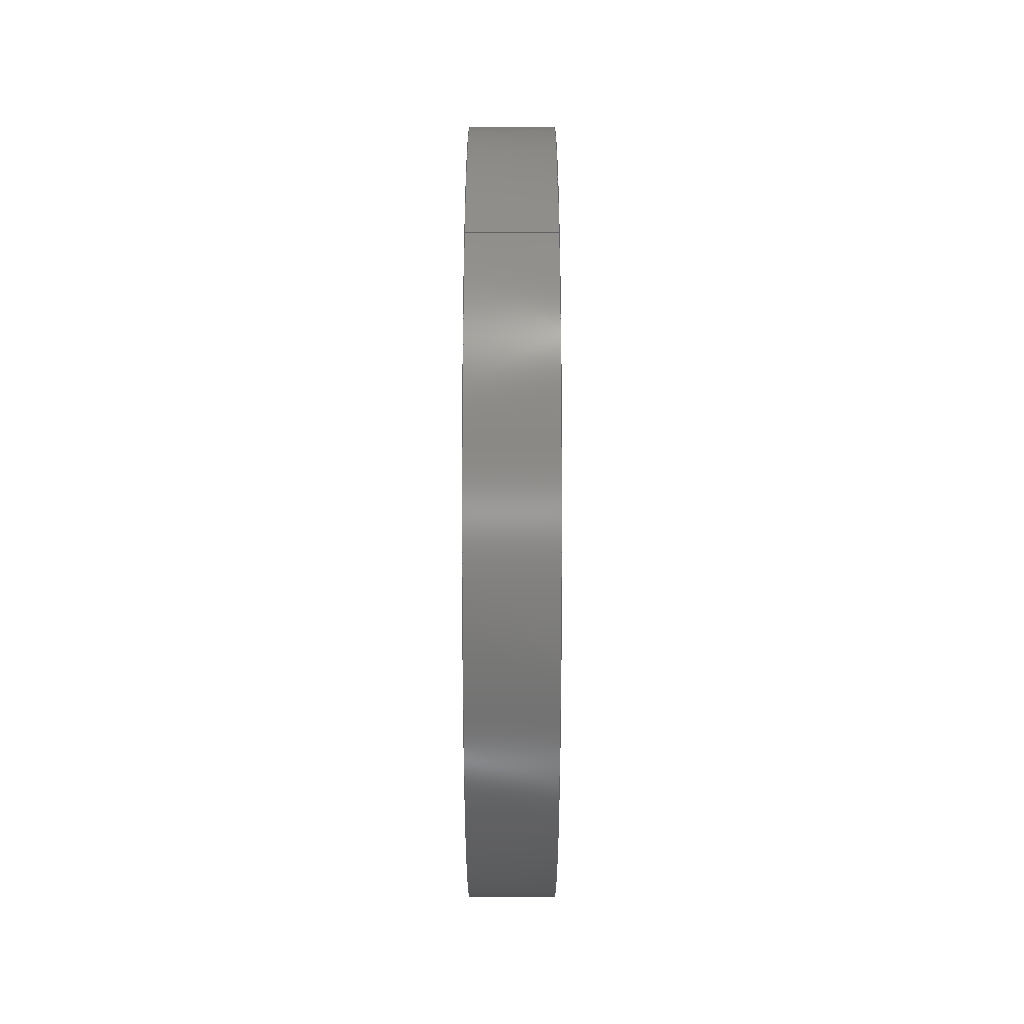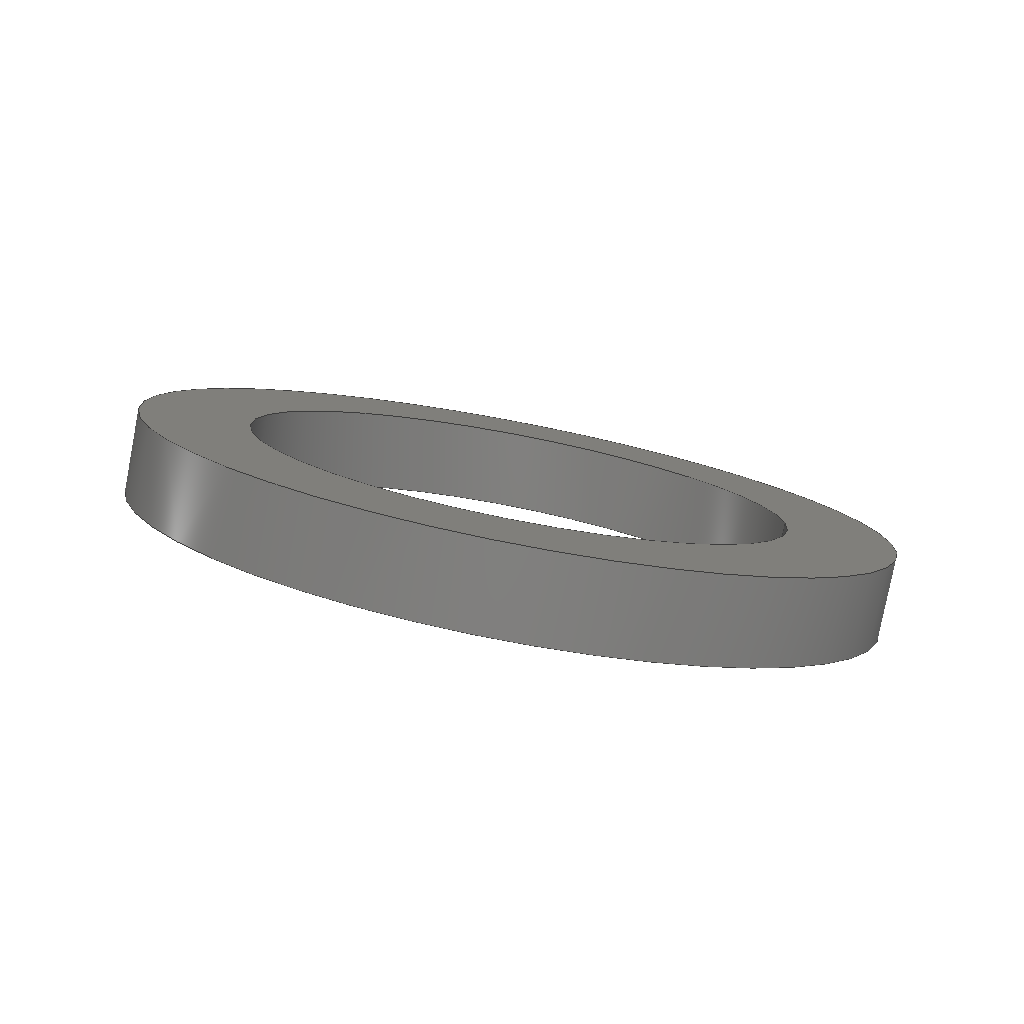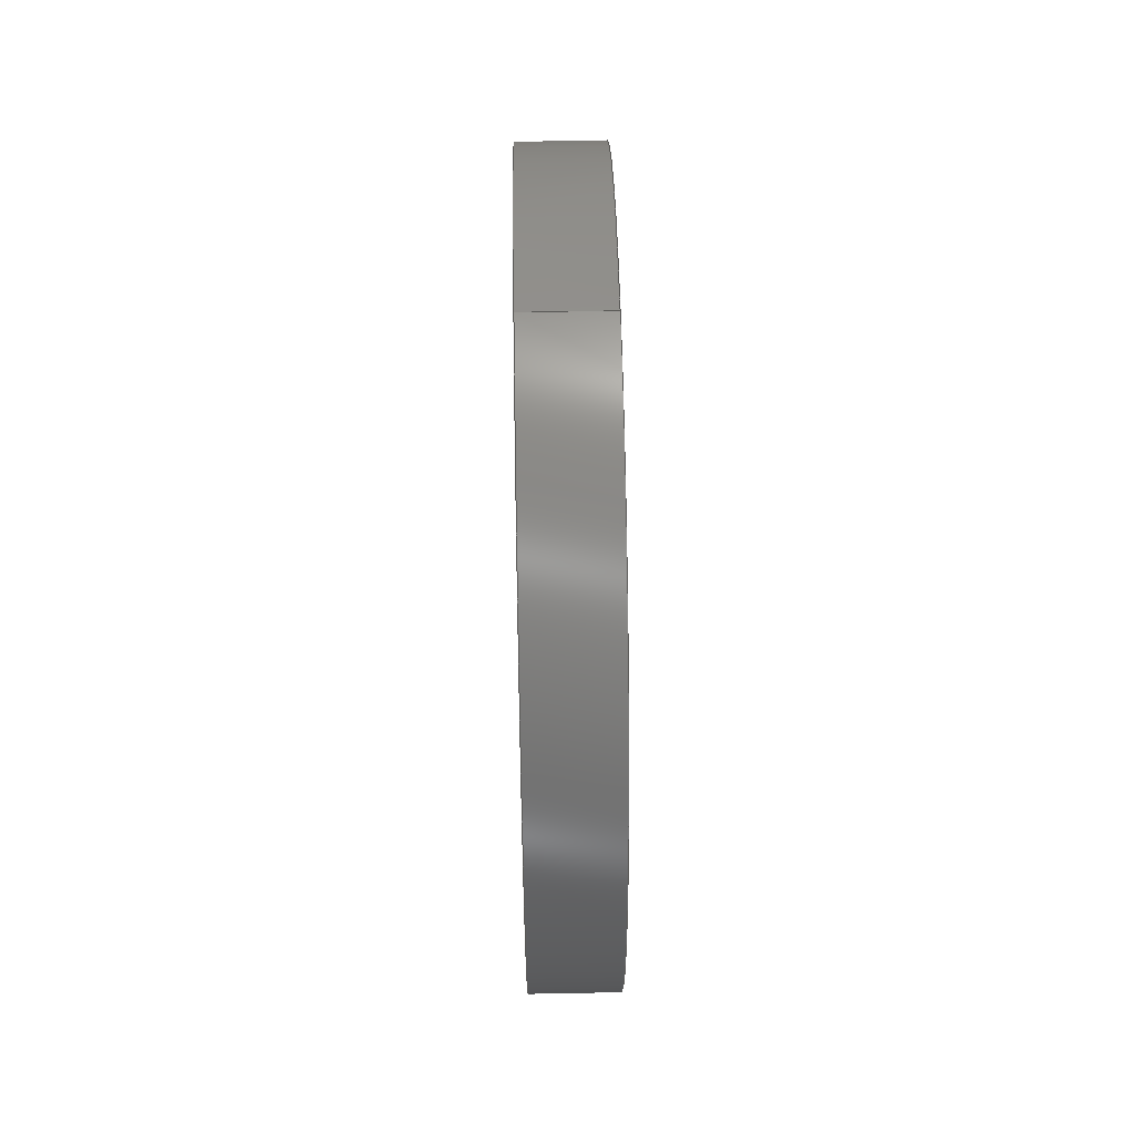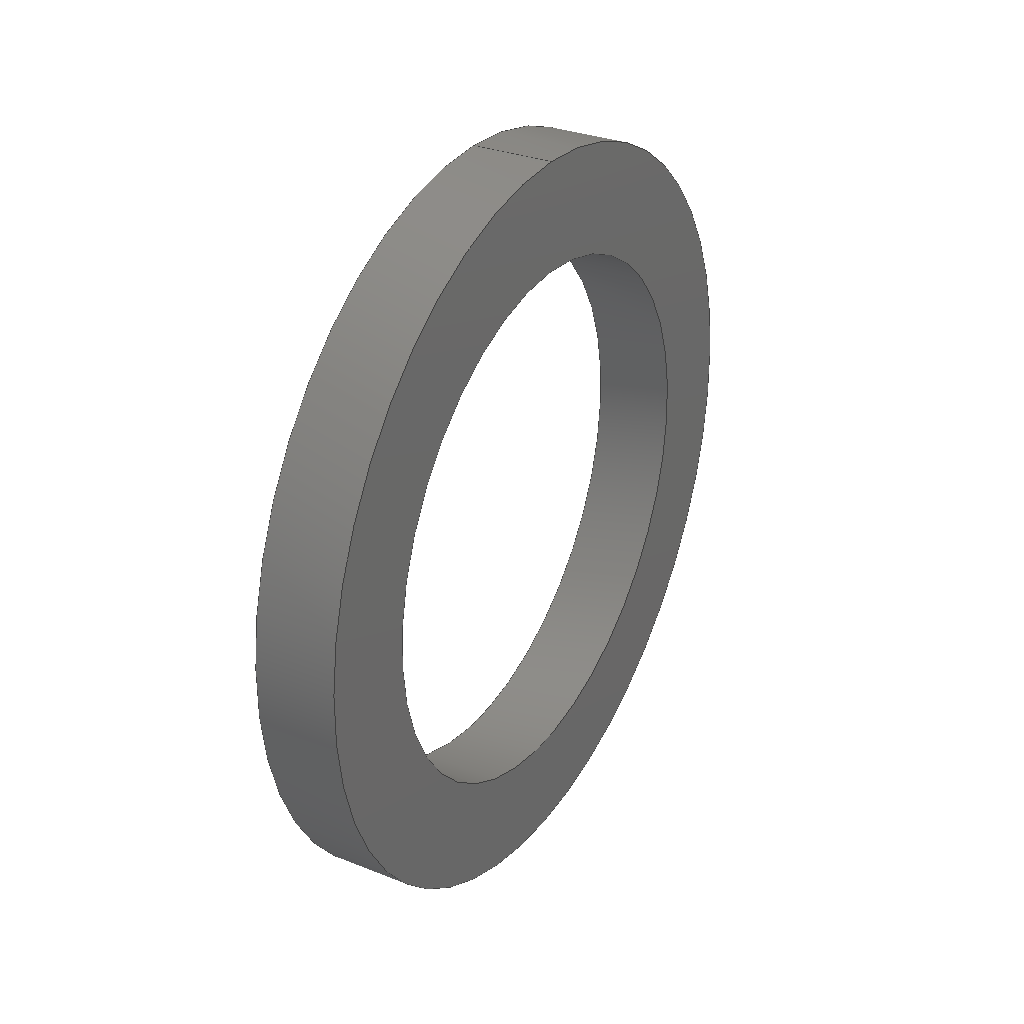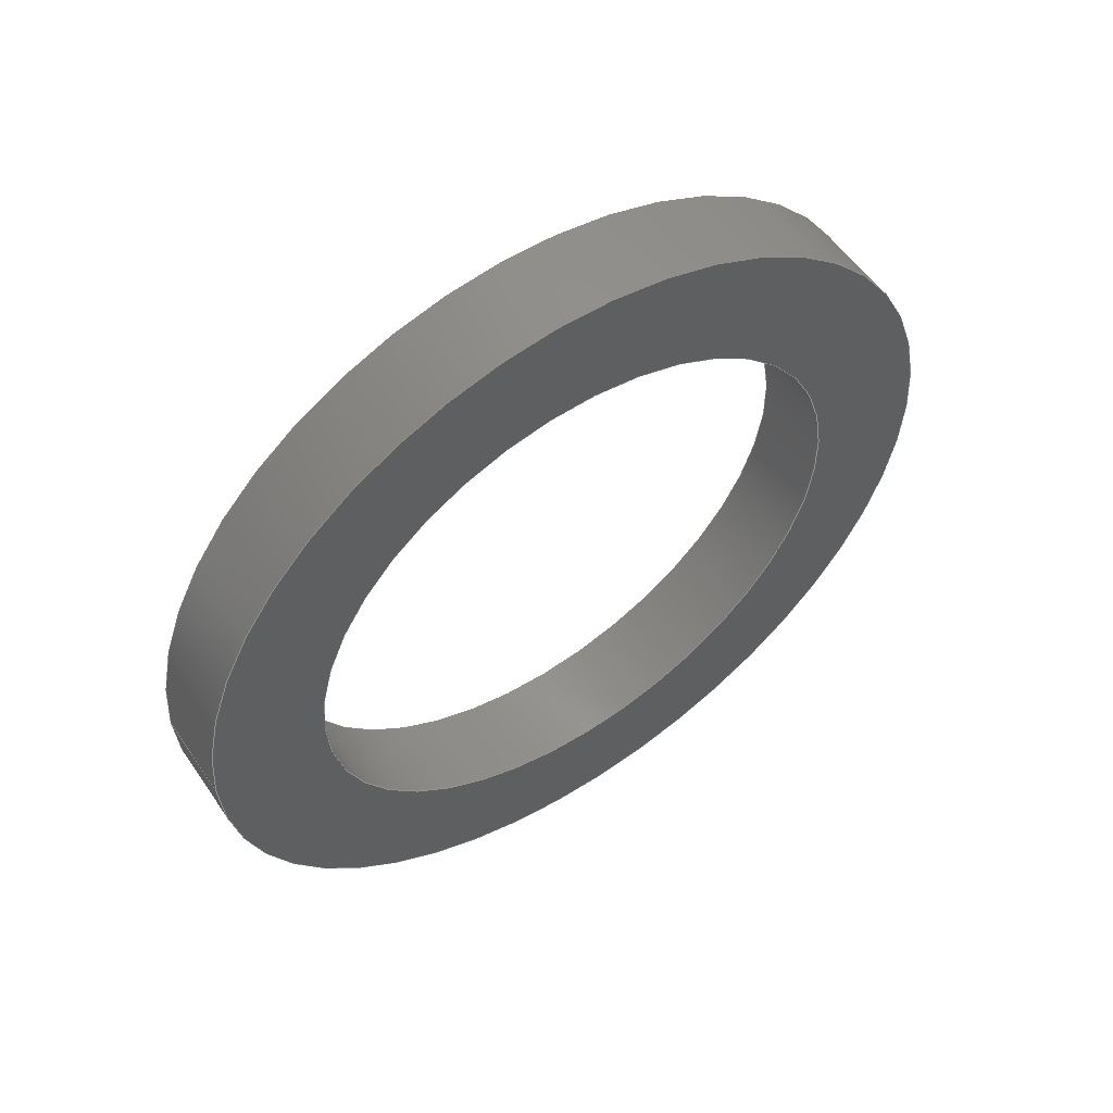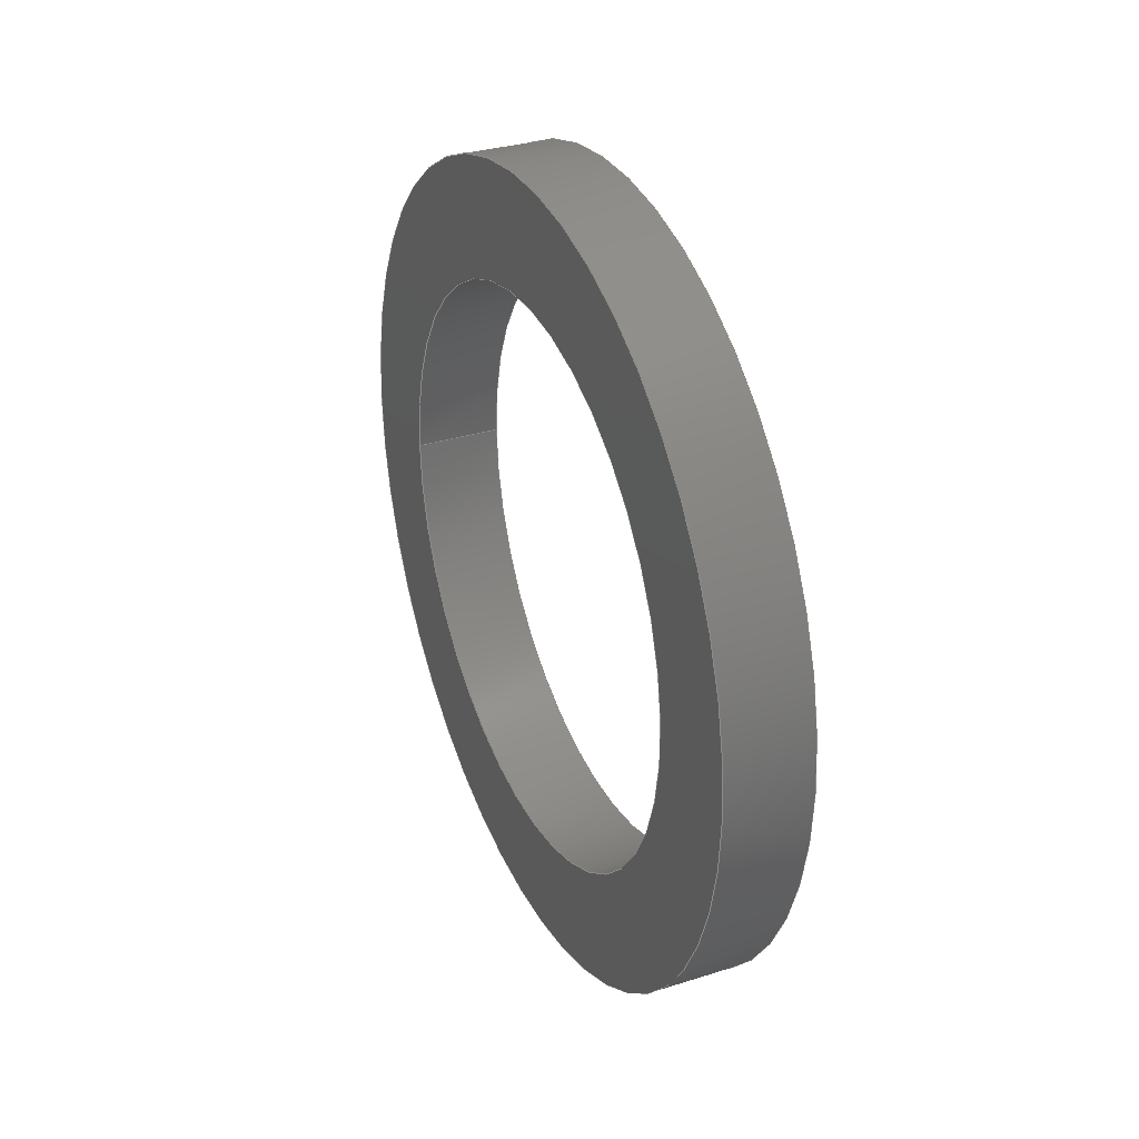
<metadata>
{"format":"step","ext":"step","renderer":"f3d","projection":"perspective","resolution":1024,"background":"white","views":[{"elev":50.7,"azim":-0.0,"up":"+Y"},{"elev":-79.9,"azim":79.1,"up":"+Z"},{"elev":59.1,"azim":178.9,"up":"+Y"},{"elev":30.9,"azim":-150.4,"up":"+Y"},{"elev":55.3,"azim":-123.8,"up":"+Z"},{"elev":32.0,"azim":-24.0,"up":"+Z"}]}
</metadata>
<code>
ISO-10303-21;
DATA;
#1=MECHANICAL_DESIGN_GEOMETRIC_PRESENTATION_REPRESENTATION('',(#4),#116);
#2=SHAPE_REPRESENTATION_RELATIONSHIP('SRR','None',#123,#3);
#3=ADVANCED_BREP_SHAPE_REPRESENTATION('',(#5),#115);
#4=STYLED_ITEM('',(#132),#5);
#5=MANIFOLD_SOLID_BREP('\X2\5B9e+04F53\X0\1',#56);
#6=FACE_BOUND('',#17,.T.);
#7=FACE_BOUND('',#19,.T.);
#8=PLANE('',#76);
#9=PLANE('',#77);
#10=FACE_OUTER_BOUND('',#14,.T.);
#11=FACE_OUTER_BOUND('',#15,.T.);
#12=FACE_OUTER_BOUND('',#16,.T.);
#13=FACE_OUTER_BOUND('',#18,.T.);
#14=EDGE_LOOP('',(#38,#39,#40,#41));
#15=EDGE_LOOP('',(#42,#43,#44,#45));
#16=EDGE_LOOP('',(#46));
#17=EDGE_LOOP('',(#47));
#18=EDGE_LOOP('',(#48));
#19=EDGE_LOOP('',(#49));
#20=LINE('',#103,#22);
#21=LINE('',#109,#23);
#22=VECTOR('',#84,15);
#23=VECTOR('',#91,21);
#24=CIRCLE('',#71,15);
#25=CIRCLE('',#72,15);
#26=CIRCLE('',#74,21);
#27=CIRCLE('',#75,21);
#28=VERTEX_POINT('',#100);
#29=VERTEX_POINT('',#102);
#30=VERTEX_POINT('',#106);
#31=VERTEX_POINT('',#108);
#32=EDGE_CURVE('',#28,#28,#24,.T.);
#33=EDGE_CURVE('',#28,#29,#20,.T.);
#34=EDGE_CURVE('',#29,#29,#25,.T.);
#35=EDGE_CURVE('',#30,#30,#26,.T.);
#36=EDGE_CURVE('',#30,#31,#21,.T.);
#37=EDGE_CURVE('',#31,#31,#27,.T.);
#38=ORIENTED_EDGE('',*,*,#32,.F.);
#39=ORIENTED_EDGE('',*,*,#33,.T.);
#40=ORIENTED_EDGE('',*,*,#34,.T.);
#41=ORIENTED_EDGE('',*,*,#33,.F.);
#42=ORIENTED_EDGE('',*,*,#35,.F.);
#43=ORIENTED_EDGE('',*,*,#36,.T.);
#44=ORIENTED_EDGE('',*,*,#37,.T.);
#45=ORIENTED_EDGE('',*,*,#36,.F.);
#46=ORIENTED_EDGE('',*,*,#35,.T.);
#47=ORIENTED_EDGE('',*,*,#32,.T.);
#48=ORIENTED_EDGE('',*,*,#37,.F.);
#49=ORIENTED_EDGE('',*,*,#34,.F.);
#50=CYLINDRICAL_SURFACE('',#70,15);
#51=CYLINDRICAL_SURFACE('',#73,21);
#52=ADVANCED_FACE('',(#10),#50,.F.);
#53=ADVANCED_FACE('',(#11),#51,.T.);
#54=ADVANCED_FACE('',(#12,#6),#8,.T.);
#55=ADVANCED_FACE('',(#13,#7),#9,.F.);
#56=CLOSED_SHELL('',(#52,#53,#54,#55));
#57=DERIVED_UNIT_ELEMENT(#59,1);
#58=DERIVED_UNIT_ELEMENT(#118,-3);
#59=(
MASS_UNIT()
NAMED_UNIT(*)
SI_UNIT(.KILO.,.GRAM.)
);
#60=DERIVED_UNIT((#57,#58));
#61=MEASURE_REPRESENTATION_ITEM('density measure',
POSITIVE_RATIO_MEASURE(2700),#60);
#62=PROPERTY_DEFINITION_REPRESENTATION(#67,#64);
#63=PROPERTY_DEFINITION_REPRESENTATION(#68,#65);
#64=REPRESENTATION('material name',(#66),#115);
#65=REPRESENTATION('density',(#61),#115);
#66=DESCRIPTIVE_REPRESENTATION_ITEM('\X2\94DD\X0\ 6061','\X2\94DD\X0\ 
6061');
#67=PROPERTY_DEFINITION('material property','material name',#125);
#68=PROPERTY_DEFINITION('material property','density of part',#125);
#69=AXIS2_PLACEMENT_3D('',#98,#78,#79);
#70=AXIS2_PLACEMENT_3D('',#99,#80,#81);
#71=AXIS2_PLACEMENT_3D('',#101,#82,#83);
#72=AXIS2_PLACEMENT_3D('',#104,#85,#86);
#73=AXIS2_PLACEMENT_3D('',#105,#87,#88);
#74=AXIS2_PLACEMENT_3D('',#107,#89,#90);
#75=AXIS2_PLACEMENT_3D('',#110,#92,#93);
#76=AXIS2_PLACEMENT_3D('',#111,#94,#95);
#77=AXIS2_PLACEMENT_3D('',#112,#96,#97);
#78=DIRECTION('axis',(0,0,1));
#79=DIRECTION('refdir',(1,0,0));
#80=DIRECTION('center_axis',(-1,0,-1.111e-27));
#81=DIRECTION('ref_axis',(0,-1,-6.169e-44));
#82=DIRECTION('center_axis',(1,5.551e-17,1.111e-27));
#83=DIRECTION('ref_axis',(5.551e-17,-1,6.849e-60));
#84=DIRECTION('',(1,0,1.111e-27));
#85=DIRECTION('center_axis',(1,5.551e-17,1.111e-27));
#86=DIRECTION('ref_axis',(5.551e-17,-1,6.849e-60));
#87=DIRECTION('center_axis',(-1,0,-1.111e-27));
#88=DIRECTION('ref_axis',(0,-1,-6.169e-44));
#89=DIRECTION('center_axis',(-1,-5.551e-17,-1.111e-27));
#90=DIRECTION('ref_axis',(5.551e-17,-1,0));
#91=DIRECTION('',(1,0,1.111e-27));
#92=DIRECTION('center_axis',(-1,-5.551e-17,-1.111e-27));
#93=DIRECTION('ref_axis',(5.551e-17,-1,0));
#94=DIRECTION('center_axis',(-1,-5.551e-17,-1.111e-27));
#95=DIRECTION('ref_axis',(5.551e-17,-1,0));
#96=DIRECTION('center_axis',(-1,-5.551e-17,-1.111e-27));
#97=DIRECTION('ref_axis',(5.551e-17,-1,0));
#98=CARTESIAN_POINT('',(0,0,0));
#99=CARTESIAN_POINT('Origin',(-50,-2.776e-15,
-5.556e-26));
#100=CARTESIAN_POINT('',(-54.5,15,-1.837e-15));
#101=CARTESIAN_POINT('Origin',(-54.5,-2.776e-15,
-6.056e-26));
#102=CARTESIAN_POINT('',(-50,15,-1.837e-15));
#103=CARTESIAN_POINT('',(-50,15,-1.837e-15));
#104=CARTESIAN_POINT('Origin',(-50,-2.776e-15,
-5.556e-26));
#105=CARTESIAN_POINT('Origin',(-50,0.0002779,-9.642e-05));
#106=CARTESIAN_POINT('',(-54.5,21,-9.642e-05));
#107=CARTESIAN_POINT('Origin',(-54.5,0.0002779,-9.642e-05));
#108=CARTESIAN_POINT('',(-50,21,-9.642e-05));
#109=CARTESIAN_POINT('',(-50,21,-9.642e-05));
#110=CARTESIAN_POINT('Origin',(-50,0.0002779,-9.642e-05));
#111=CARTESIAN_POINT('Origin',(-54.5,0.0002779,-9.642e-05));
#112=CARTESIAN_POINT('Origin',(-50,0.0002779,-9.642e-05));
#113=UNCERTAINTY_MEASURE_WITH_UNIT(LENGTH_MEASURE(0.01),#117,
'DISTANCE_ACCURACY_VALUE',
'Maximum model space distance between geometric entities at asserted c
onnectivities');
#114=UNCERTAINTY_MEASURE_WITH_UNIT(LENGTH_MEASURE(0.01),#117,
'DISTANCE_ACCURACY_VALUE',
'Maximum model space distance between geometric entities at asserted c
onnectivities');
#115=(
GEOMETRIC_REPRESENTATION_CONTEXT(3)
GLOBAL_UNCERTAINTY_ASSIGNED_CONTEXT((#113))
GLOBAL_UNIT_ASSIGNED_CONTEXT((#117,#119,#120))
REPRESENTATION_CONTEXT('','3D')
);
#116=(
GEOMETRIC_REPRESENTATION_CONTEXT(3)
GLOBAL_UNCERTAINTY_ASSIGNED_CONTEXT((#114))
GLOBAL_UNIT_ASSIGNED_CONTEXT((#117,#119,#120))
REPRESENTATION_CONTEXT('','3D')
);
#117=(
LENGTH_UNIT()
NAMED_UNIT(*)
SI_UNIT(.MILLI.,.METRE.)
);
#118=(
LENGTH_UNIT()
NAMED_UNIT(*)
SI_UNIT($,.METRE.)
);
#119=(
NAMED_UNIT(*)
PLANE_ANGLE_UNIT()
SI_UNIT($,.RADIAN.)
);
#120=(
NAMED_UNIT(*)
SI_UNIT($,.STERADIAN.)
SOLID_ANGLE_UNIT()
);
#121=SHAPE_DEFINITION_REPRESENTATION(#122,#123);
#122=PRODUCT_DEFINITION_SHAPE('',$,#125);
#123=SHAPE_REPRESENTATION('',(#69),#115);
#124=PRODUCT_DEFINITION_CONTEXT('part definition',#129,'design');
#125=PRODUCT_DEFINITION('PR_FDM_TPU__\X2\84C46CB973AF\X0\_wheel',
'PR_FDM_TPU__\X2\84C46CB973AF\X0\_wheel',#126,#124);
#126=PRODUCT_DEFINITION_FORMATION('',$,#131);
#127=PRODUCT_RELATED_PRODUCT_CATEGORY('PR_FDM_TPU__\X2\84C46CB973AF\X0\_
wheel','PR_FDM_TPU__\X2\84C46CB973AF\X0\_wheel',(#131));
#128=APPLICATION_PROTOCOL_DEFINITION('international standard',
'automotive_design',2009,#129);
#129=APPLICATION_CONTEXT(
'Core Data for Automotive Mechanical Design Process');
#130=PRODUCT_CONTEXT('part definition',#129,'mechanical');
#131=PRODUCT('PR_FDM_TPU__\X2\84C46CB973AF\X0\_wheel',
'PR_FDM_TPU__\X2\84C46CB973AF\X0\_wheel',$,(#130));
#132=PRESENTATION_STYLE_ASSIGNMENT((#133));
#133=SURFACE_STYLE_USAGE(.BOTH.,#134);
#134=SURFACE_SIDE_STYLE('',(#135));
#135=SURFACE_STYLE_FILL_AREA(#136);
#136=FILL_AREA_STYLE('\X2\94DD\X0\ - \X2\7F0\X0\',(#137));
#137=FILL_AREA_STYLE_COLOUR('\X2\94DD\X0\ - \X2\7F0\X0\',#138);
#138=COLOUR_RGB('\X2\94DD\X0\ - \X2\7F0\X0\',0.9608,0.9608,
0.9647);
ENDSEC;
END-ISO-10303-21;

</code>
